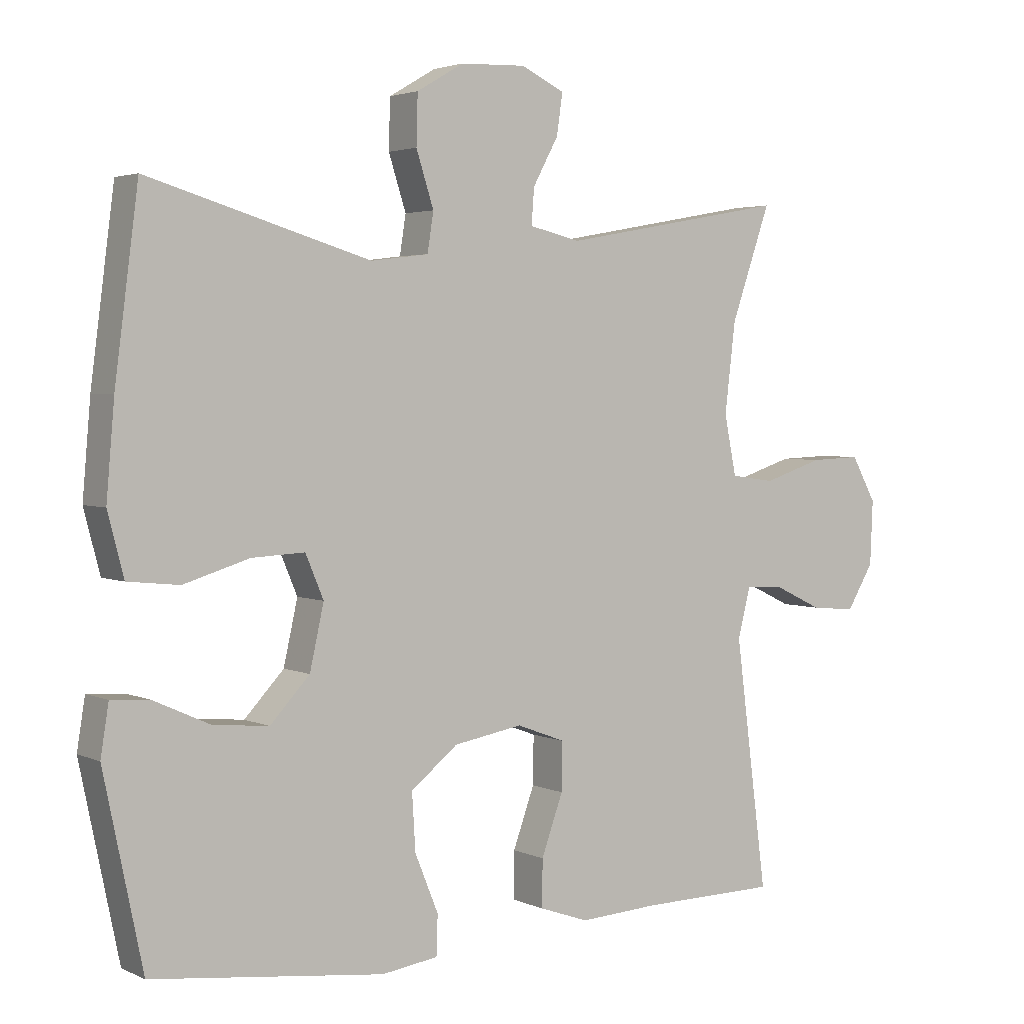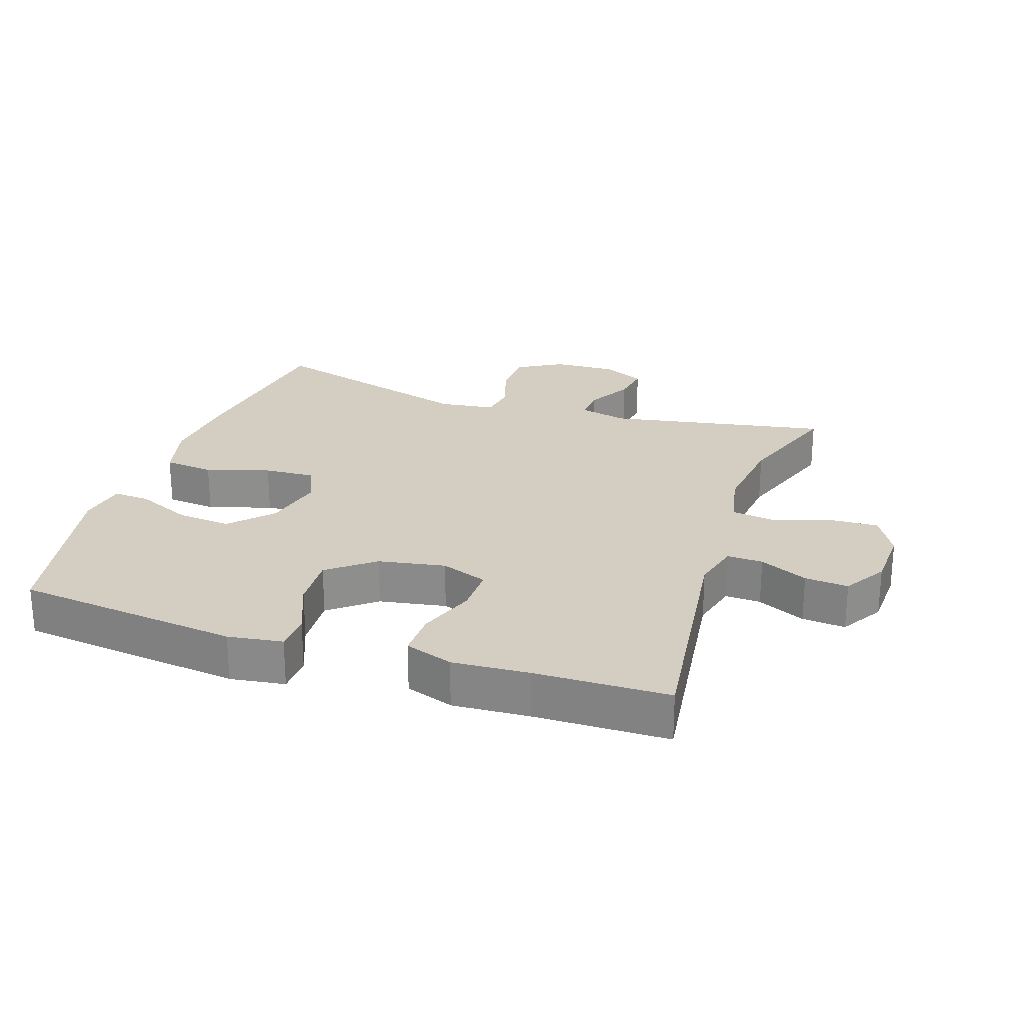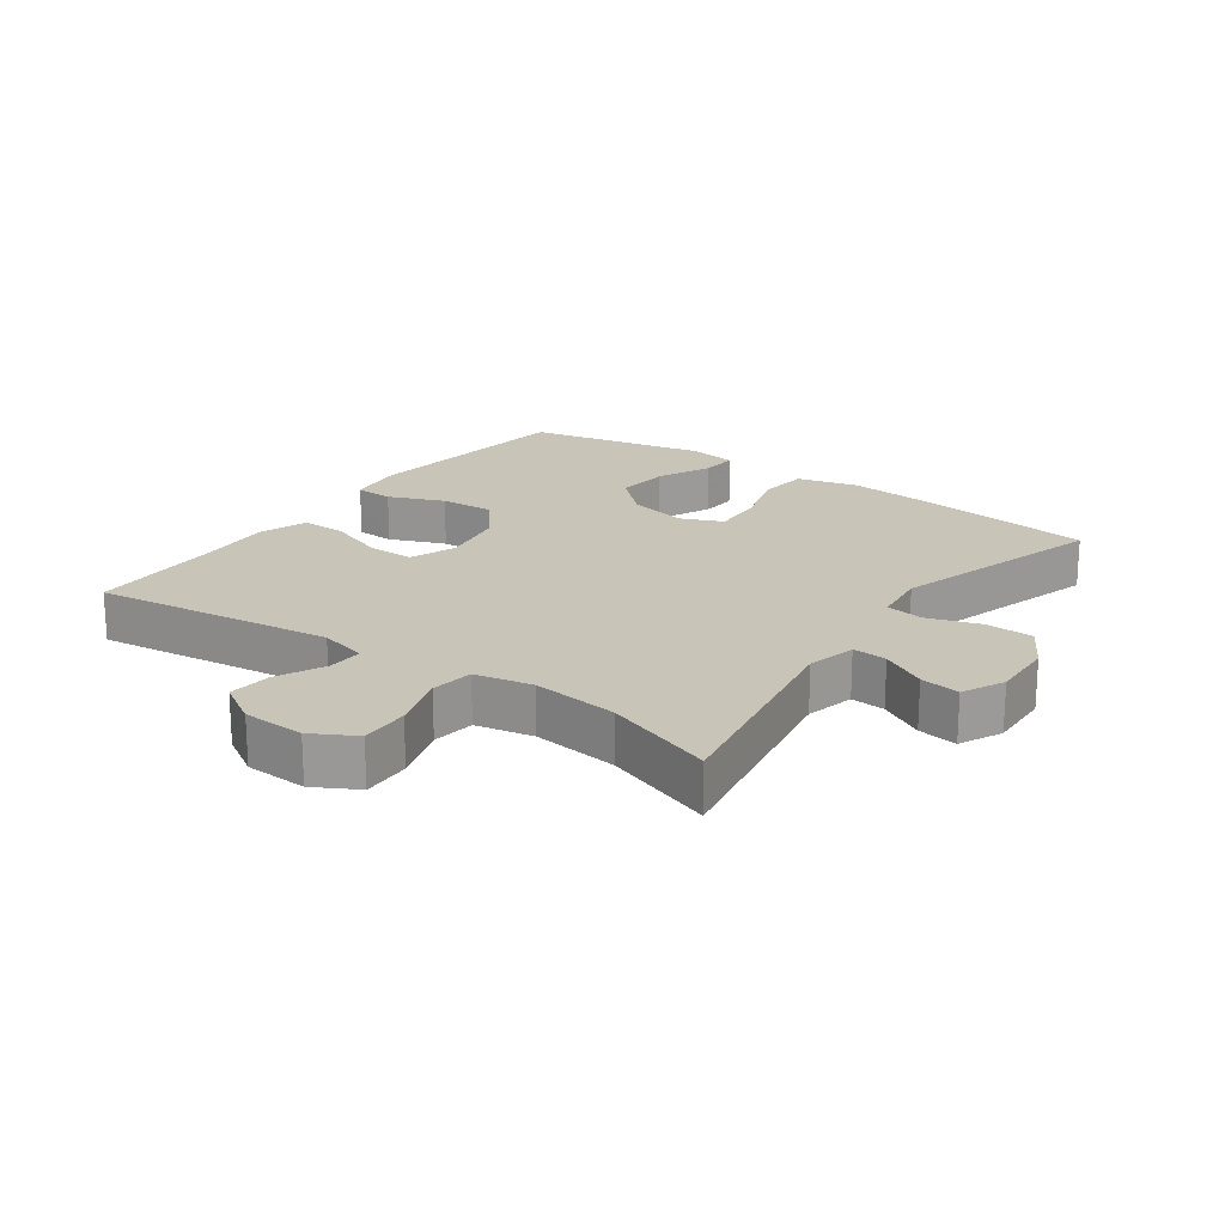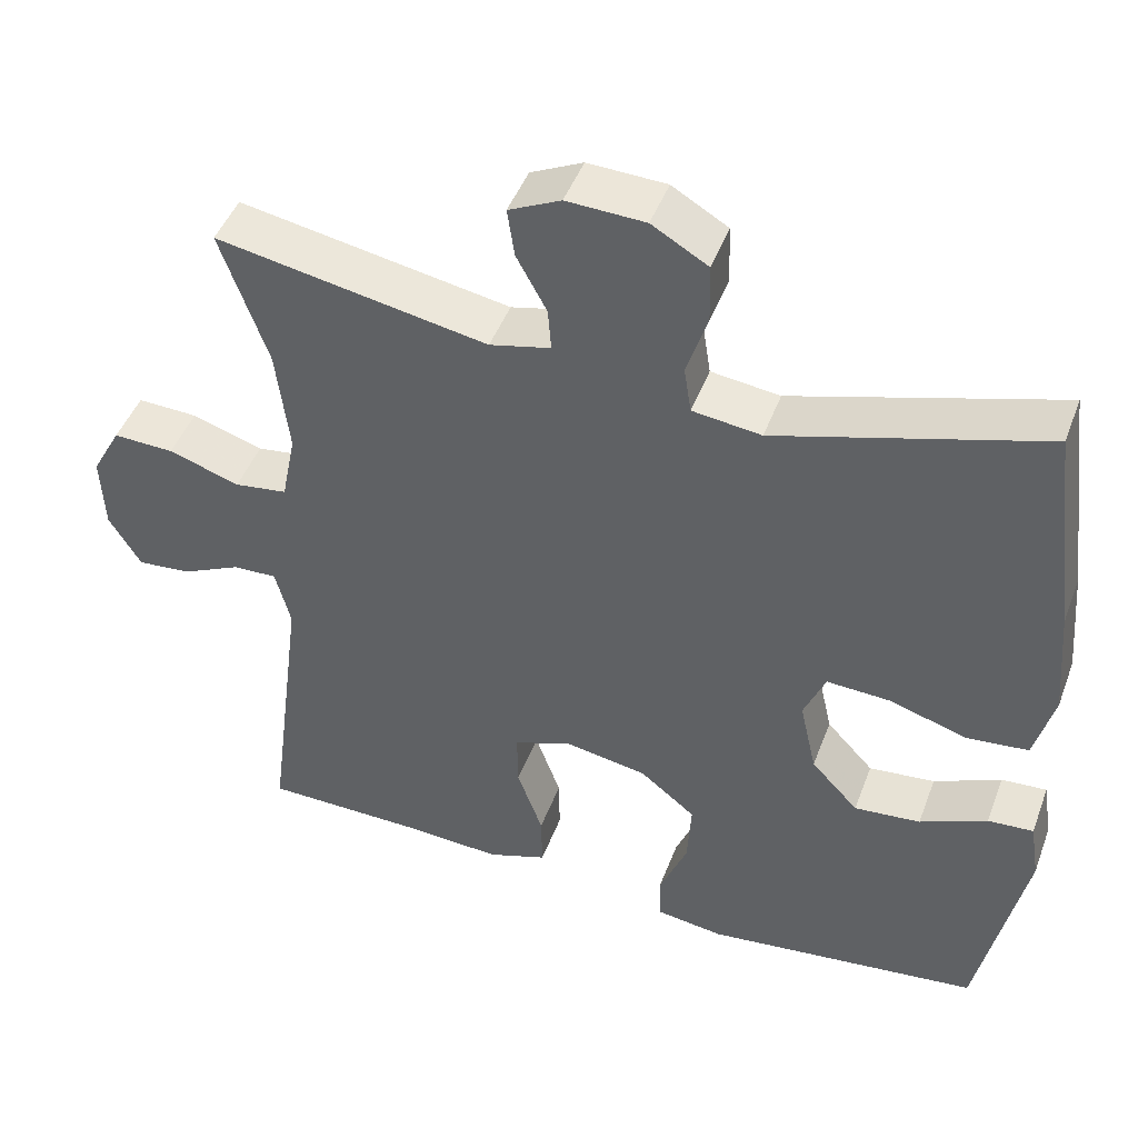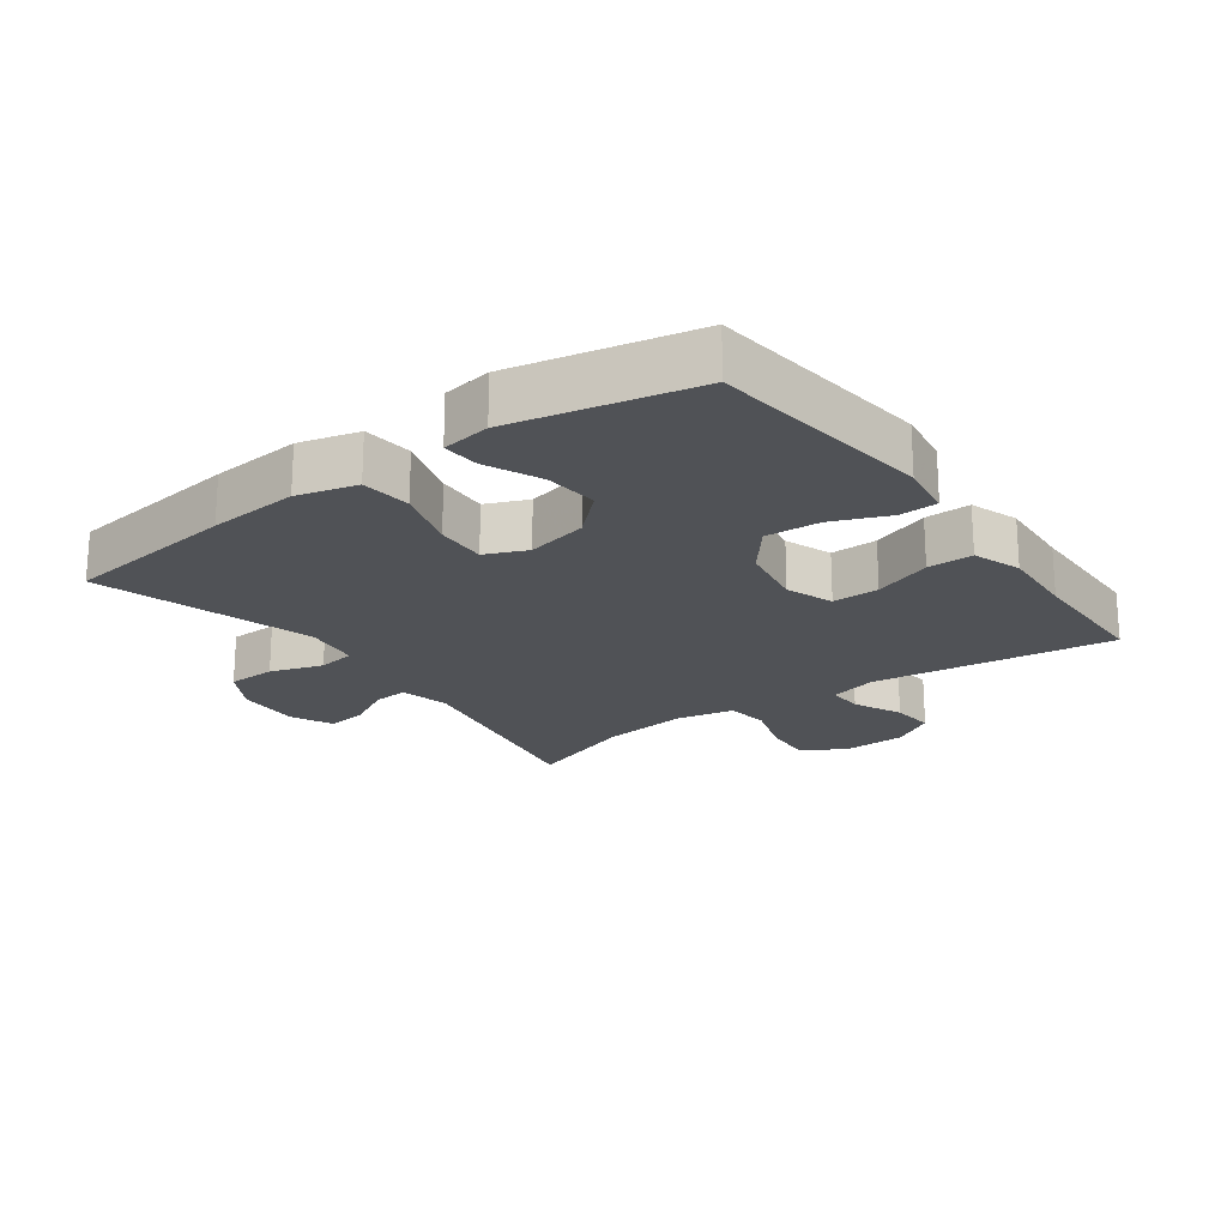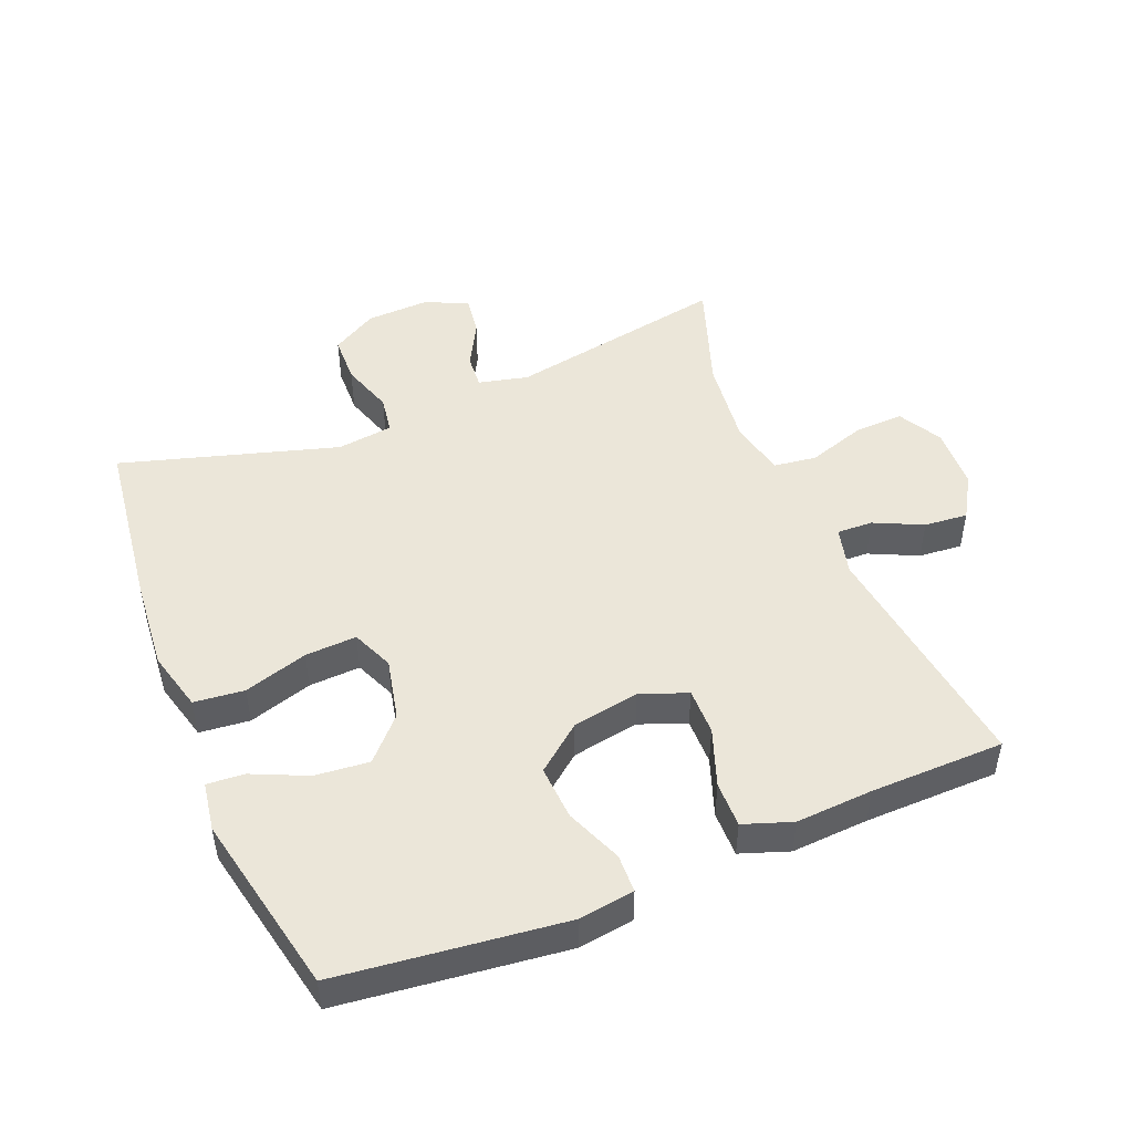
<metadata>
{"format":"obj","ext":"obj","renderer":"f3d","projection":"perspective","resolution":1024,"background":"white","views":[{"elev":3.1,"azim":145.9,"up":"+Z"},{"elev":24.9,"azim":-161.5,"up":"+Y"},{"elev":20.1,"azim":-54.3,"up":"+Y"},{"elev":46.1,"azim":20.0,"up":"+Z"},{"elev":-20.8,"azim":126.0,"up":"+Y"},{"elev":48.3,"azim":157.7,"up":"+Y"}]}
</metadata>
<code>
v 0.5 0.07 -0.5
v 0.154 0.07 -0.541
v 0.07 0.07 -0.529
v 0.068 0.07 -0.47
v 0.103 0.07 -0.384
v 0.108 0.07 -0.3
v 0.038 0.07 -0.244
v -0.065 0.07 -0.226
v -0.137 0.07 -0.253
v -0.136 0.07 -0.325
v -0.104 0.07 -0.414
v -0.103 0.07 -0.484
v -0.177 0.07 -0.51
v -0.295 0.07 -0.503
v -0.5 0.07 -0.5
v -0.452 0.07 -0.129
v -0.471 0.07 -0.055
v -0.526 0.07 -0.057
v -0.6 0.07 -0.092
v -0.667 0.07 -0.098
v -0.707 0.07 -0.032
v -0.711 0.07 0.064
v -0.674 0.07 0.131
v -0.598 0.07 0.128
v -0.509 0.07 0.099
v -0.443 0.07 0.108
v -0.425 0.07 0.197
v -0.441 0.07 0.331
v -0.5 0.07 0.5
v -0.161 0.07 0.438
v -0.085 0.07 0.456
v -0.089 0.07 0.509
v -0.127 0.07 0.579
v -0.136 0.07 0.64
v -0.071 0.07 0.671
v 0.027 0.07 0.667
v 0.097 0.07 0.626
v 0.099 0.07 0.552
v 0.073 0.07 0.471
v 0.082 0.07 0.413
v 0.168 0.07 0.402
v 0.5 0.07 0.5
v 0.535 0.07 0.23
v 0.547 0.07 0.091
v 0.523 0.07 -0.001
v 0.446 0.07 -0.009
v 0.348 0.07 0.021
v 0.269 0.07 0.025
v 0.242 0.07 -0.039
v 0.263 0.07 -0.133
v 0.322 0.07 -0.196
v 0.405 0.07 -0.188
v 0.489 0.07 -0.15
v 0.546 0.07 -0.146
v 0.558 0.07 -0.221
v 0.5 0 -0.5
v 0.154 0 -0.541
v 0.07 0 -0.529
v 0.068 0 -0.47
v 0.103 0 -0.384
v 0.108 0 -0.3
v 0.038 0 -0.244
v -0.065 0 -0.226
v -0.137 0 -0.253
v -0.136 0 -0.325
v -0.104 0 -0.414
v -0.103 0 -0.484
v -0.177 0 -0.51
v -0.295 0 -0.503
v -0.5 0 -0.5
v -0.452 0 -0.129
v -0.471 0 -0.055
v -0.526 0 -0.057
v -0.6 0 -0.092
v -0.667 0 -0.098
v -0.707 0 -0.032
v -0.711 0 0.064
v -0.674 0 0.131
v -0.598 0 0.128
v -0.509 0 0.099
v -0.443 0 0.108
v -0.425 0 0.197
v -0.441 0 0.331
v -0.5 0 0.5
v -0.161 0 0.438
v -0.085 0 0.456
v -0.089 0 0.509
v -0.127 0 0.579
v -0.136 0 0.64
v -0.071 0 0.671
v 0.027 0 0.667
v 0.097 0 0.626
v 0.099 0 0.552
v 0.073 0 0.471
v 0.082 0 0.413
v 0.168 0 0.402
v 0.5 0 0.5
v 0.535 0 0.23
v 0.547 0 0.091
v 0.523 0 -0.001
v 0.446 0 -0.009
v 0.348 0 0.021
v 0.269 0 0.025
v 0.242 0 -0.039
v 0.263 0 -0.133
v 0.322 0 -0.196
v 0.405 0 -0.188
v 0.489 0 -0.15
v 0.546 0 -0.146
v 0.558 0 -0.221
f 3 4 5
f 2 3 5
f 1 2 5
f 55 1 5
f 54 55 5
f 53 54 5
f 52 53 5
f 51 52 5 6
f 50 51 6 7
f 49 50 7 8
f 48 49 8 9
f 45 46 47
f 44 45 47
f 43 44 47
f 42 43 47
f 41 42 47
f 40 41 47 48
f 37 38 39
f 36 37 39
f 35 36 39
f 34 35 39
f 33 34 39
f 32 33 39
f 31 32 39 40
f 40 48 9
f 31 40 9
f 30 31 9
f 23 24 25
f 22 23 25
f 21 22 25
f 20 21 25
f 19 20 25
f 18 19 25
f 17 18 25 26
f 16 17 26 27
f 14 15 16
f 14 16 27
f 13 14 27
f 12 13 27
f 11 12 27
f 10 11 27
f 30 9 10
f 29 30 10
f 28 29 10
f 10 27 28
f 60 59 58
f 60 58 57
f 60 57 56
f 60 56 110
f 60 110 109
f 60 109 108
f 60 108 107
f 61 60 107 106
f 62 61 106 105
f 63 62 105 104
f 64 63 104 103
f 102 101 100
f 102 100 99
f 102 99 98
f 102 98 97
f 102 97 96
f 103 102 96 95
f 94 93 92
f 94 92 91
f 94 91 90
f 94 90 89
f 94 89 88
f 94 88 87
f 95 94 87 86
f 64 103 95
f 64 95 86
f 64 86 85
f 80 79 78
f 80 78 77
f 80 77 76
f 80 76 75
f 80 75 74
f 80 74 73
f 81 80 73 72
f 82 81 72 71
f 71 70 69
f 82 71 69
f 82 69 68
f 82 68 67
f 82 67 66
f 82 66 65
f 65 64 85
f 65 85 84
f 65 84 83
f 83 82 65
f 1 56 57 2
f 2 57 58 3
f 3 58 59 4
f 4 59 60 5
f 5 60 61 6
f 6 61 62 7
f 7 62 63 8
f 8 63 64 9
f 9 64 65 10
f 10 65 66 11
f 11 66 67 12
f 12 67 68 13
f 13 68 69 14
f 14 69 70 15
f 15 70 71 16
f 16 71 72 17
f 17 72 73 18
f 18 73 74 19
f 19 74 75 20
f 20 75 76 21
f 21 76 77 22
f 22 77 78 23
f 23 78 79 24
f 24 79 80 25
f 25 80 81 26
f 26 81 82 27
f 27 82 83 28
f 28 83 84 29
f 29 84 85 30
f 30 85 86 31
f 31 86 87 32
f 32 87 88 33
f 33 88 89 34
f 34 89 90 35
f 35 90 91 36
f 36 91 92 37
f 37 92 93 38
f 38 93 94 39
f 39 94 95 40
f 40 95 96 41
f 41 96 97 42
f 42 97 98 43
f 43 98 99 44
f 44 99 100 45
f 45 100 101 46
f 46 101 102 47
f 47 102 103 48
f 48 103 104 49
f 49 104 105 50
f 50 105 106 51
f 51 106 107 52
f 52 107 108 53
f 53 108 109 54
f 54 109 110 55
f 55 110 56 1

</code>
